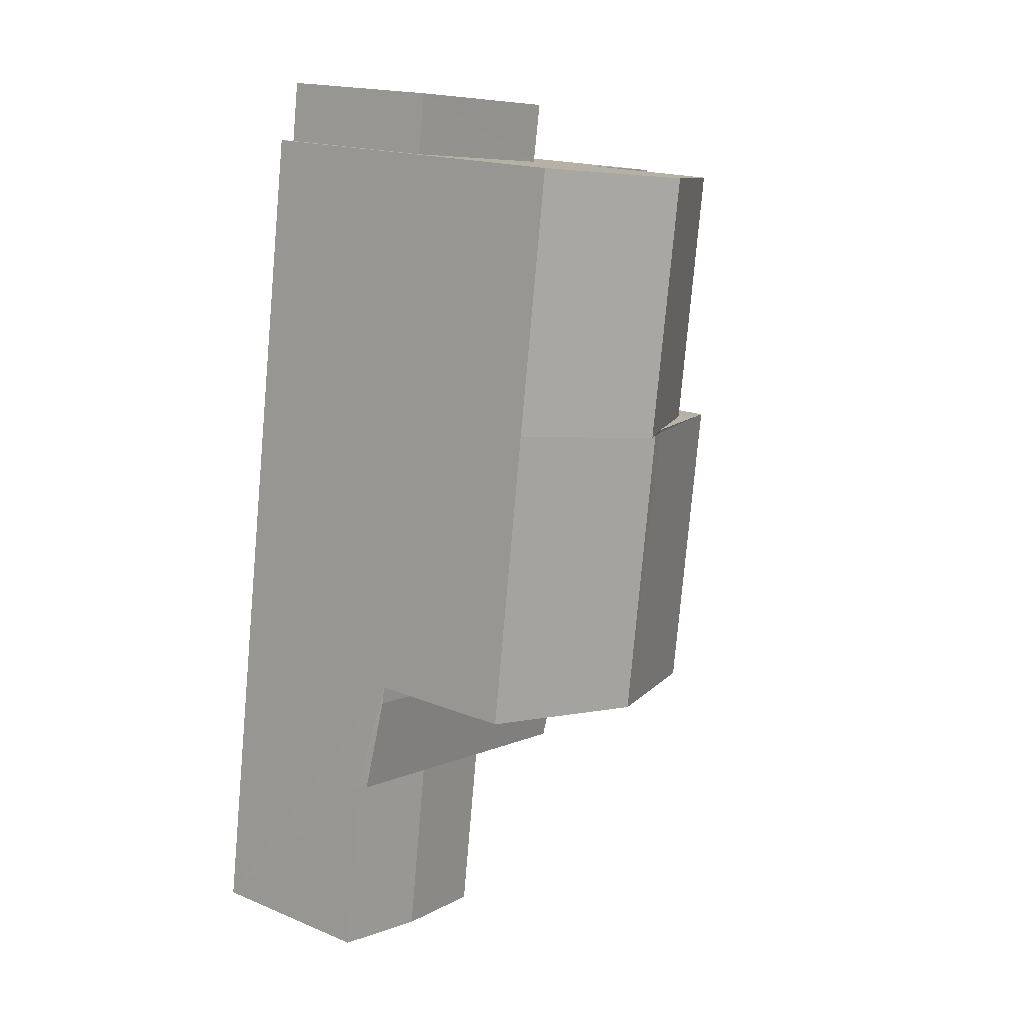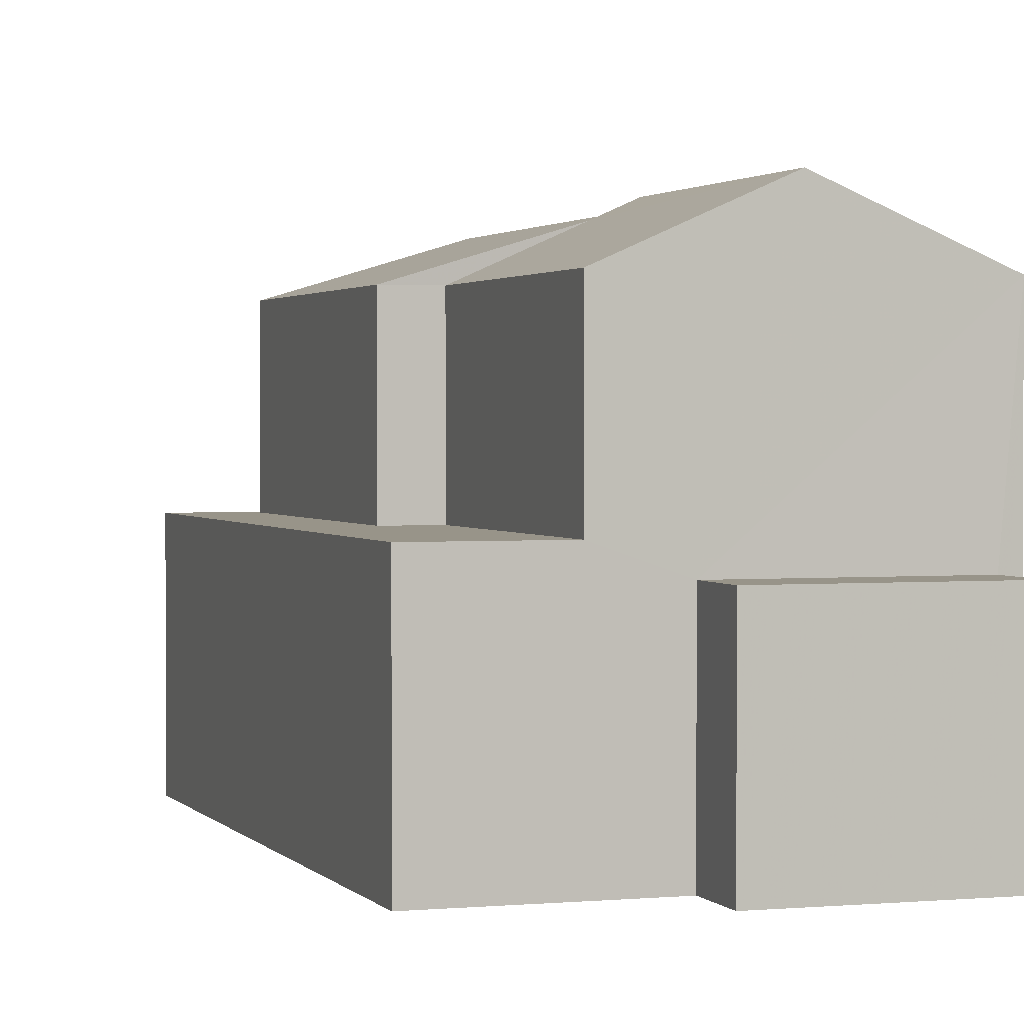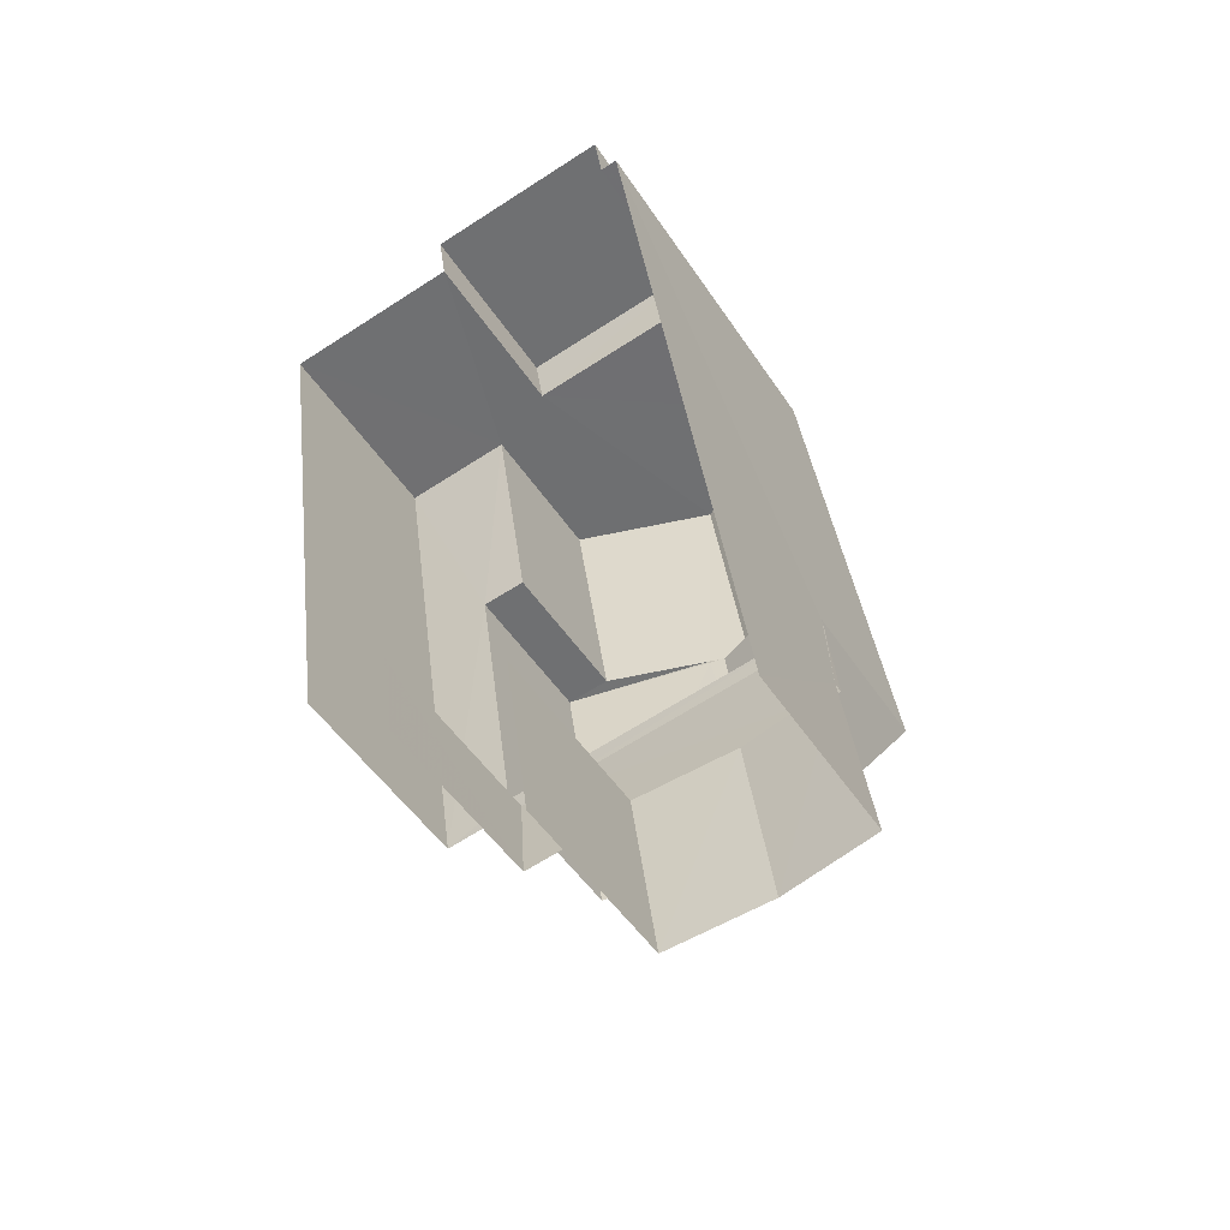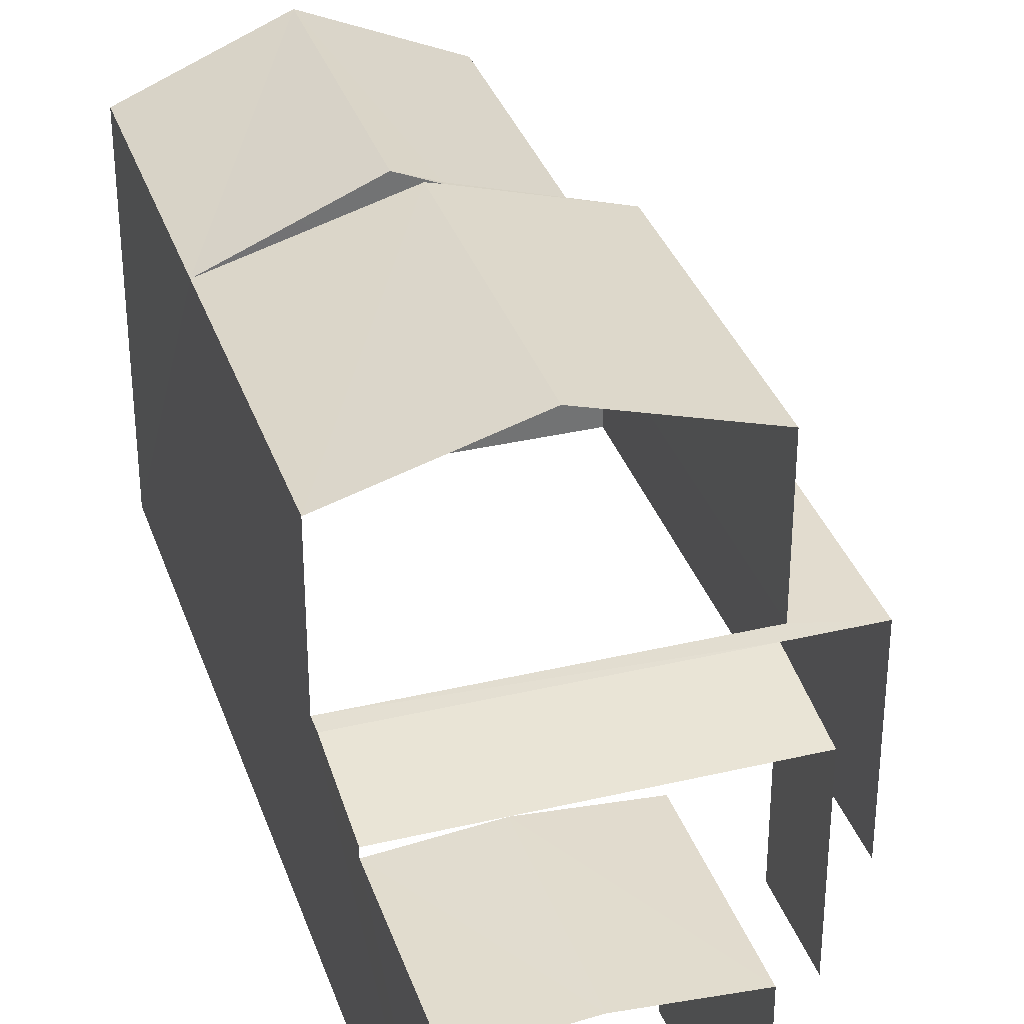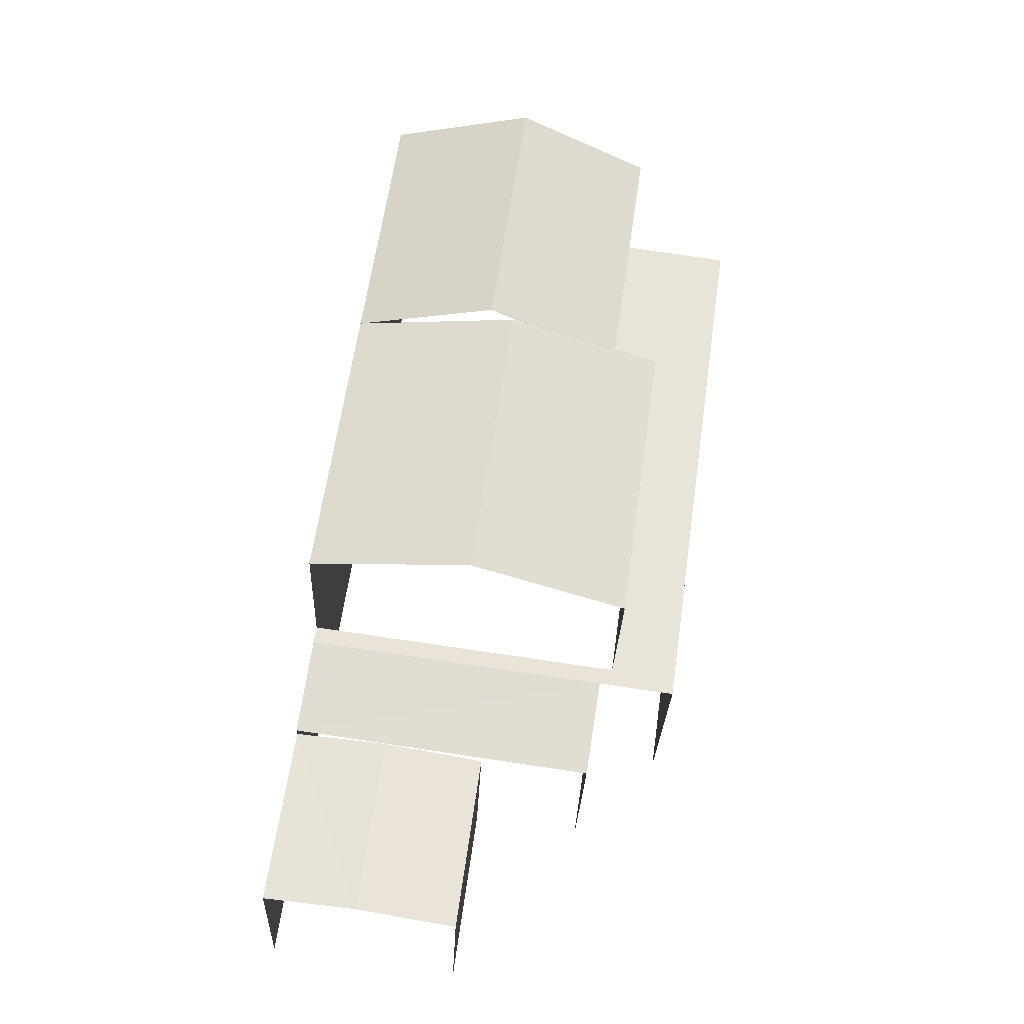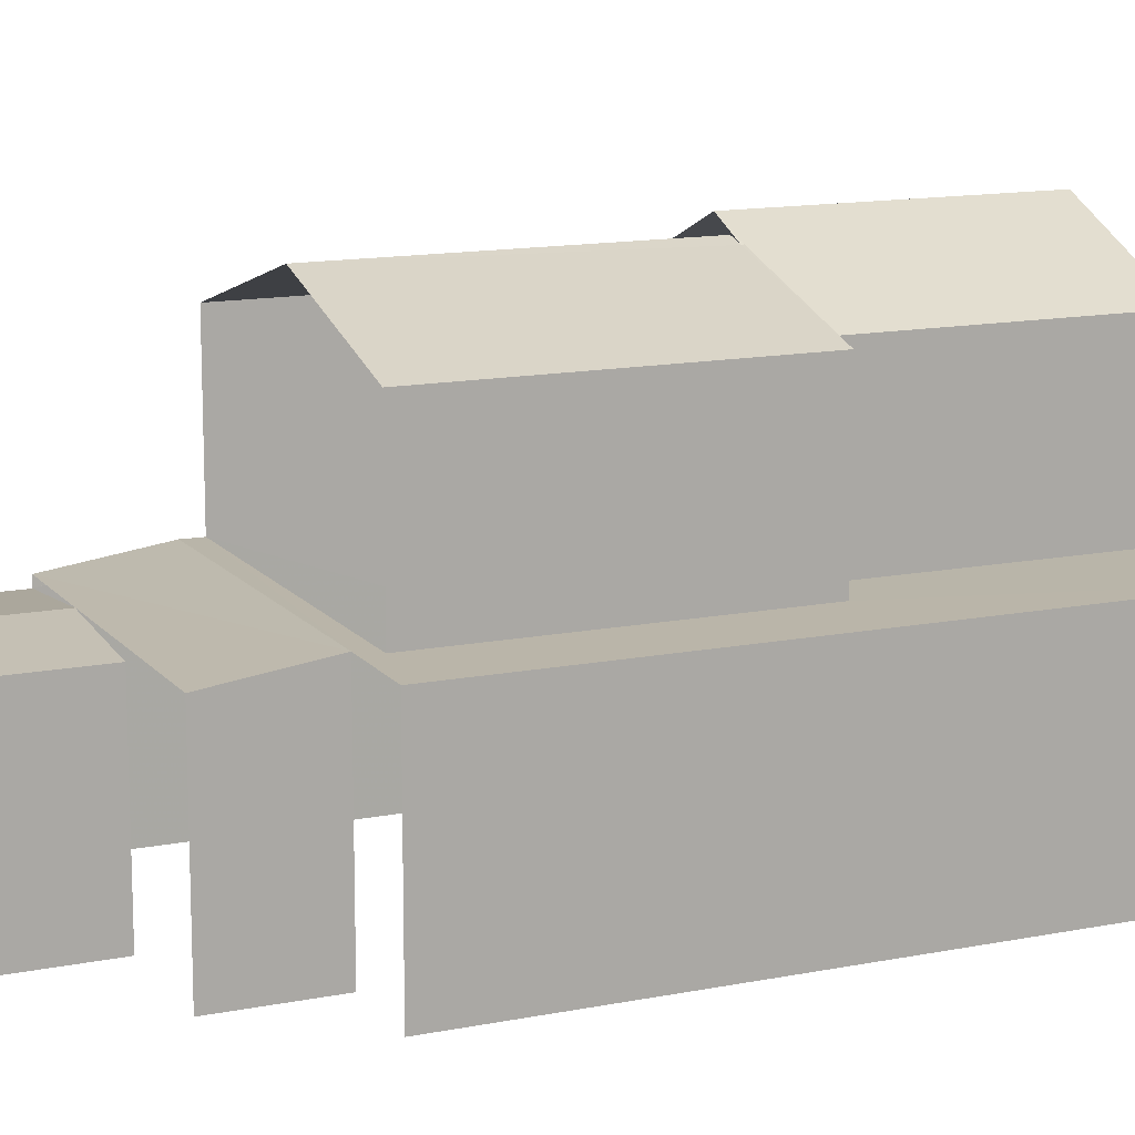
<metadata>
{"format":"obj","ext":"obj","renderer":"f3d","projection":"perspective","resolution":1024,"background":"white","views":[{"elev":17.5,"azim":-50.9,"up":"+Y"},{"elev":1.7,"azim":153.2,"up":"+Z"},{"elev":-50.0,"azim":-147.7,"up":"+Y"},{"elev":34.6,"azim":-25.7,"up":"+Z"},{"elev":-28.4,"azim":-2.3,"up":"+Y"},{"elev":13.5,"azim":57.8,"up":"+Z"}]}
</metadata>
<code>
v -2.232e+05 -1.269e+05 19.14
v -2.232e+05 -1.269e+05 19.14
v -2.232e+05 -1.269e+05 19.14
v -2.232e+05 -1.269e+05 19.14
v -2.232e+05 -1.269e+05 19.14
v -2.232e+05 -1.269e+05 19.14
v -2.232e+05 -1.269e+05 19.14
v -2.232e+05 -1.269e+05 19.14
v -2.232e+05 -1.269e+05 19.14
v -2.232e+05 -1.269e+05 19.14
v -2.232e+05 -1.269e+05 19.14
v -2.232e+05 -1.269e+05 19.14
v -2.232e+05 -1.269e+05 22.59
v -2.232e+05 -1.269e+05 22.59
v -2.232e+05 -1.269e+05 22.59
v -2.232e+05 -1.269e+05 22.59
v -2.232e+05 -1.269e+05 23.04
v -2.232e+05 -1.269e+05 23.04
v -2.232e+05 -1.269e+05 22.79
v -2.232e+05 -1.269e+05 22.79
v -2.232e+05 -1.269e+05 25.96
v -2.232e+05 -1.269e+05 25.96
v -2.232e+05 -1.269e+05 26.78
v -2.232e+05 -1.269e+05 27.09
v -2.232e+05 -1.269e+05 27.09
v -2.232e+05 -1.269e+05 26.78
v -2.232e+05 -1.269e+05 22.61
v -2.232e+05 -1.269e+05 22.78
v -2.232e+05 -1.269e+05 22.78
v -2.232e+05 -1.269e+05 22.61
v -2.232e+05 -1.269e+05 23.04
v -2.232e+05 -1.269e+05 23.04
v -2.232e+05 -1.269e+05 23.04
v -2.232e+05 -1.269e+05 23.04
v -2.232e+05 -1.269e+05 23.04
v -2.232e+05 -1.269e+05 23.04
v -2.232e+05 -1.269e+05 23.04
v -2.232e+05 -1.269e+05 26.86
v -2.232e+05 -1.269e+05 25.96
v -2.232e+05 -1.269e+05 26.86
v -2.232e+05 -1.269e+05 25.96
v -2.232e+05 -1.269e+05 25.96
v -2.232e+05 -1.269e+05 25.96
v -2.232e+05 -1.269e+05 22.61
v -2.232e+05 -1.269e+05 22.61
v -2.232e+05 -1.269e+05 25.96
f 1 2 3
f 4 5 6
f 2 7 3
f 5 8 3
f 9 6 5
f 9 10 11
f 12 10 9
f 7 12 3
f 3 12 5
f 12 9 5
f 38 26 25
f 41 38 25
f 39 35 40
f 35 37 40
f 37 42 40
f 17 5 4
f 34 17 4
f 45 2 29
f 2 1 29
f 1 27 29
f 3 8 30
f 8 20 30
f 28 19 44
f 20 19 28
f 30 20 28
f 13 14 15
f 16 13 15
f 17 18 19
f 20 17 19
f 21 22 23
f 22 24 23
f 23 25 26
f 23 24 25
f 27 28 29
f 27 30 28
f 31 32 33
f 34 32 31
f 35 18 17
f 33 36 31
f 35 17 37
f 17 34 37
f 37 34 31
f 38 39 40
f 38 41 39
f 38 40 26
f 40 42 26
f 26 43 23
f 26 42 43
f 29 44 45
f 29 28 44
f 24 46 41
f 25 24 41
f 36 33 22
f 21 36 22
f 15 11 10
f 15 14 11
f 31 43 42
f 37 31 42
f 9 11 14
f 13 9 14
f 34 4 6
f 32 34 6
f 20 8 5
f 17 20 5
f 16 15 10
f 12 16 10
f 24 22 13
f 46 24 13
f 46 16 7
f 33 32 6
f 22 33 13
f 7 16 12
f 9 33 6
f 13 33 9
f 16 46 13
f 39 41 35
f 46 7 41
f 44 2 45
f 35 7 2
f 19 18 44
f 44 18 35
f 41 7 35
f 44 35 2
f 3 27 1
f 3 30 27
f 36 43 31
f 43 21 23
f 36 21 43

</code>
